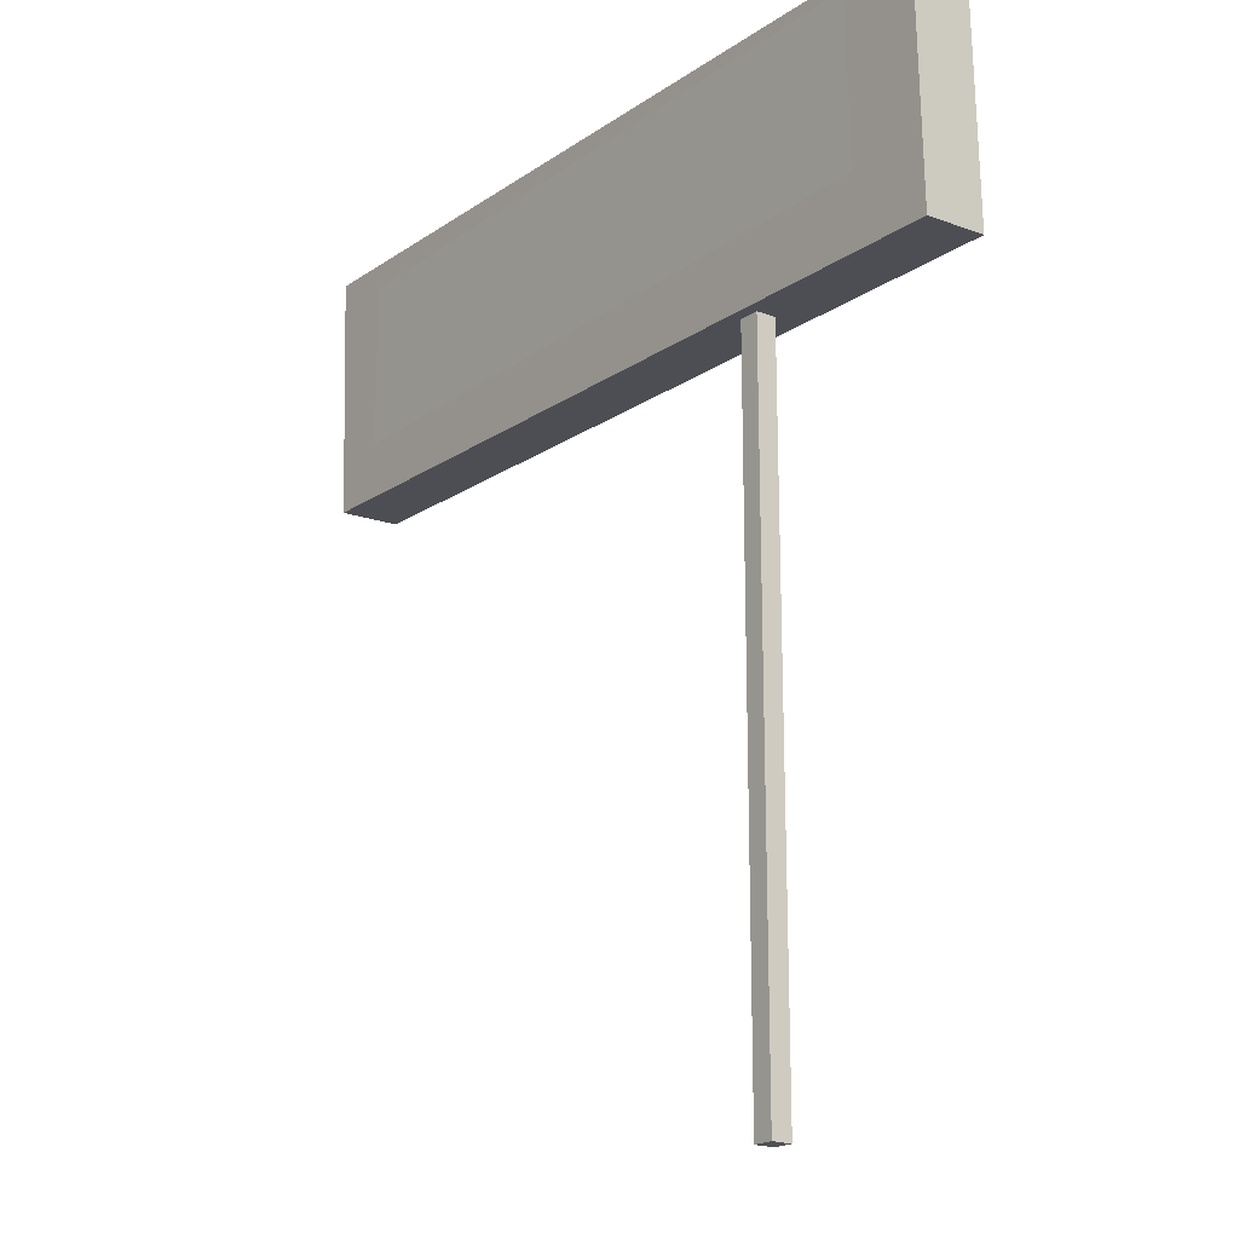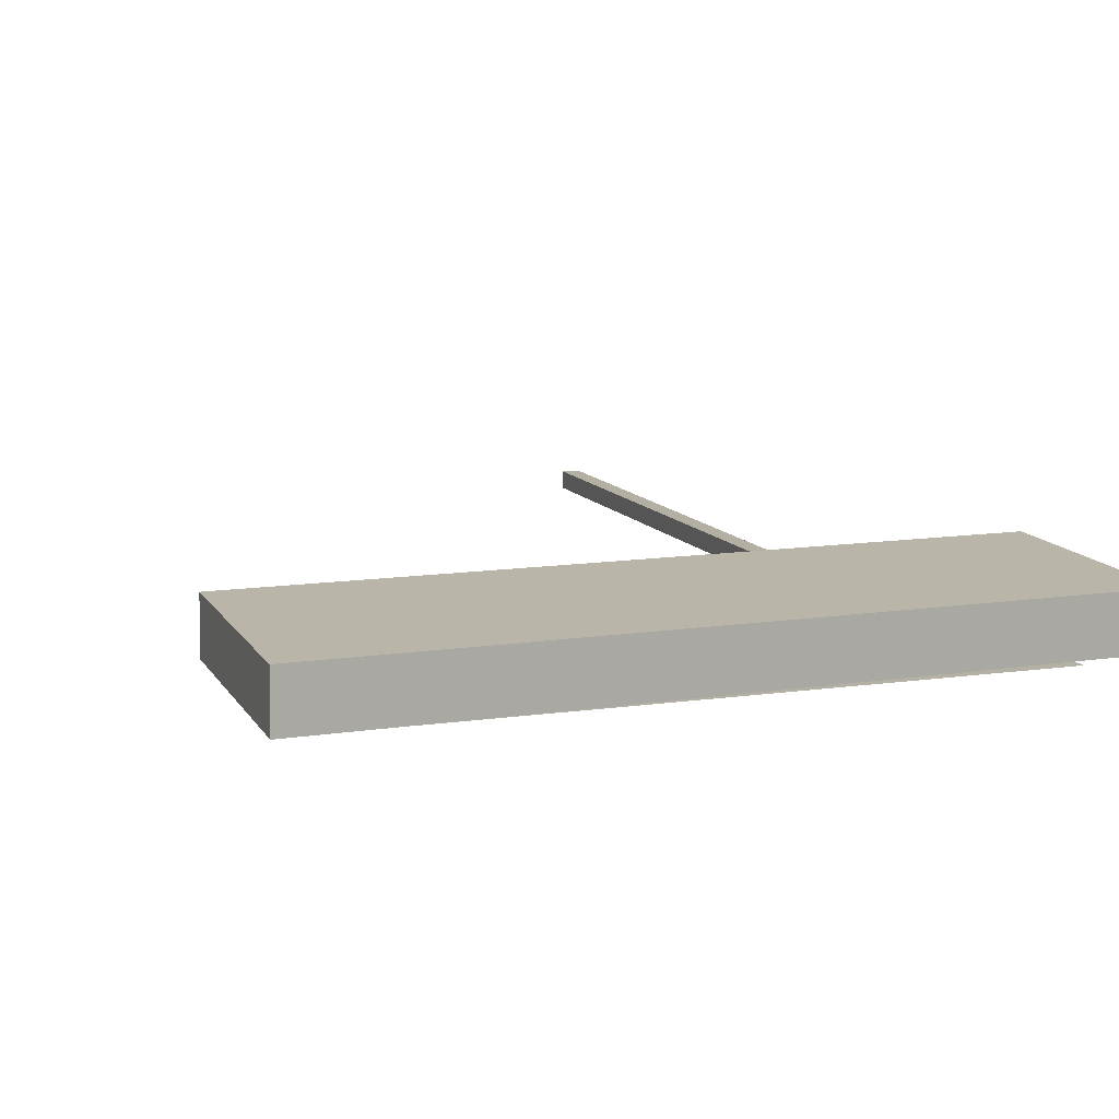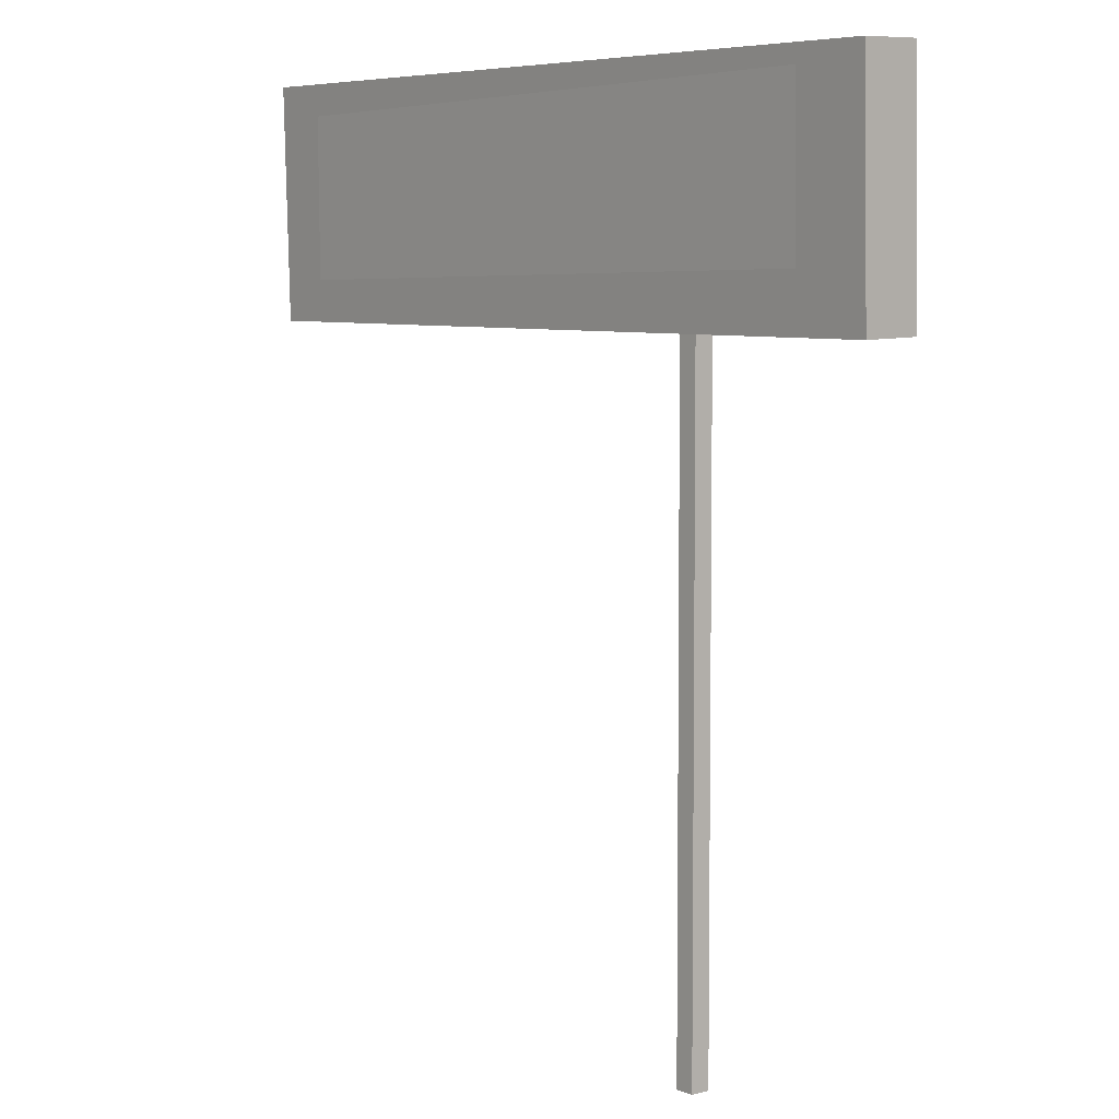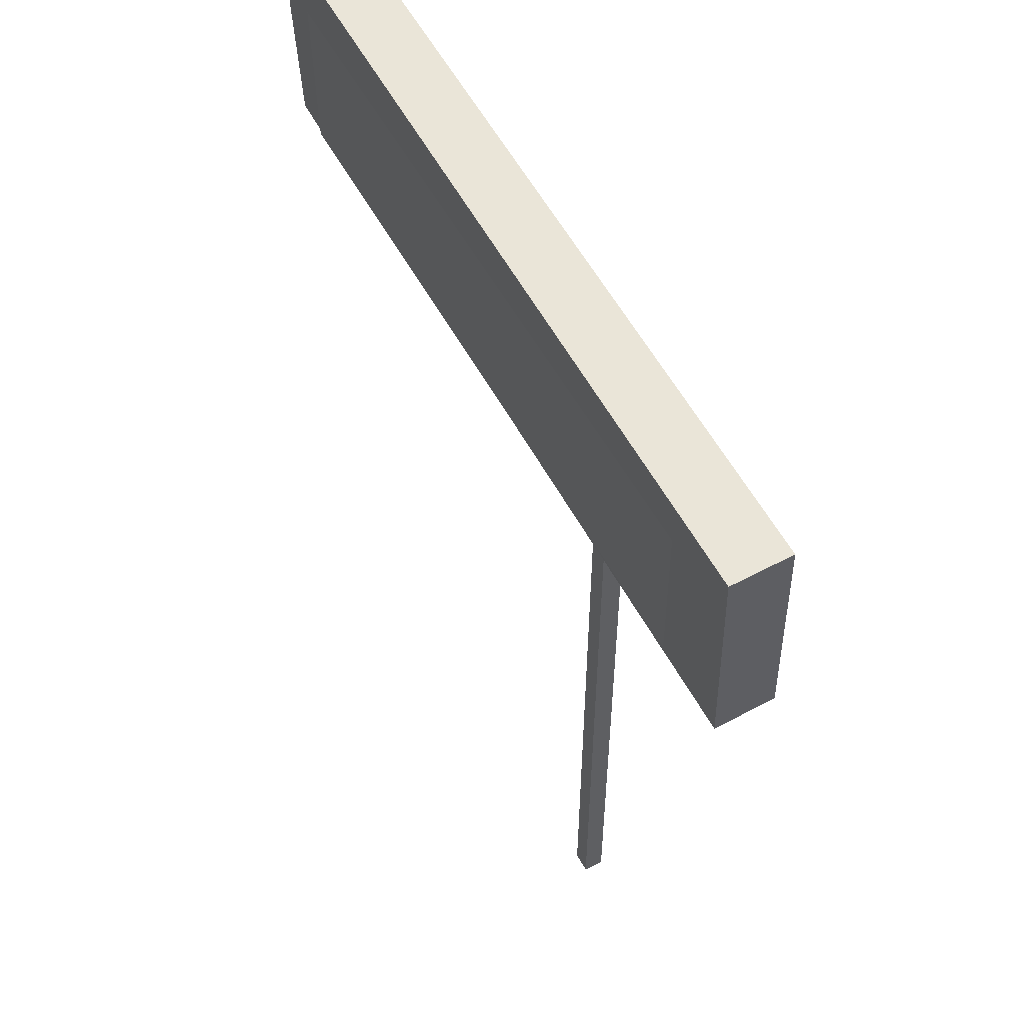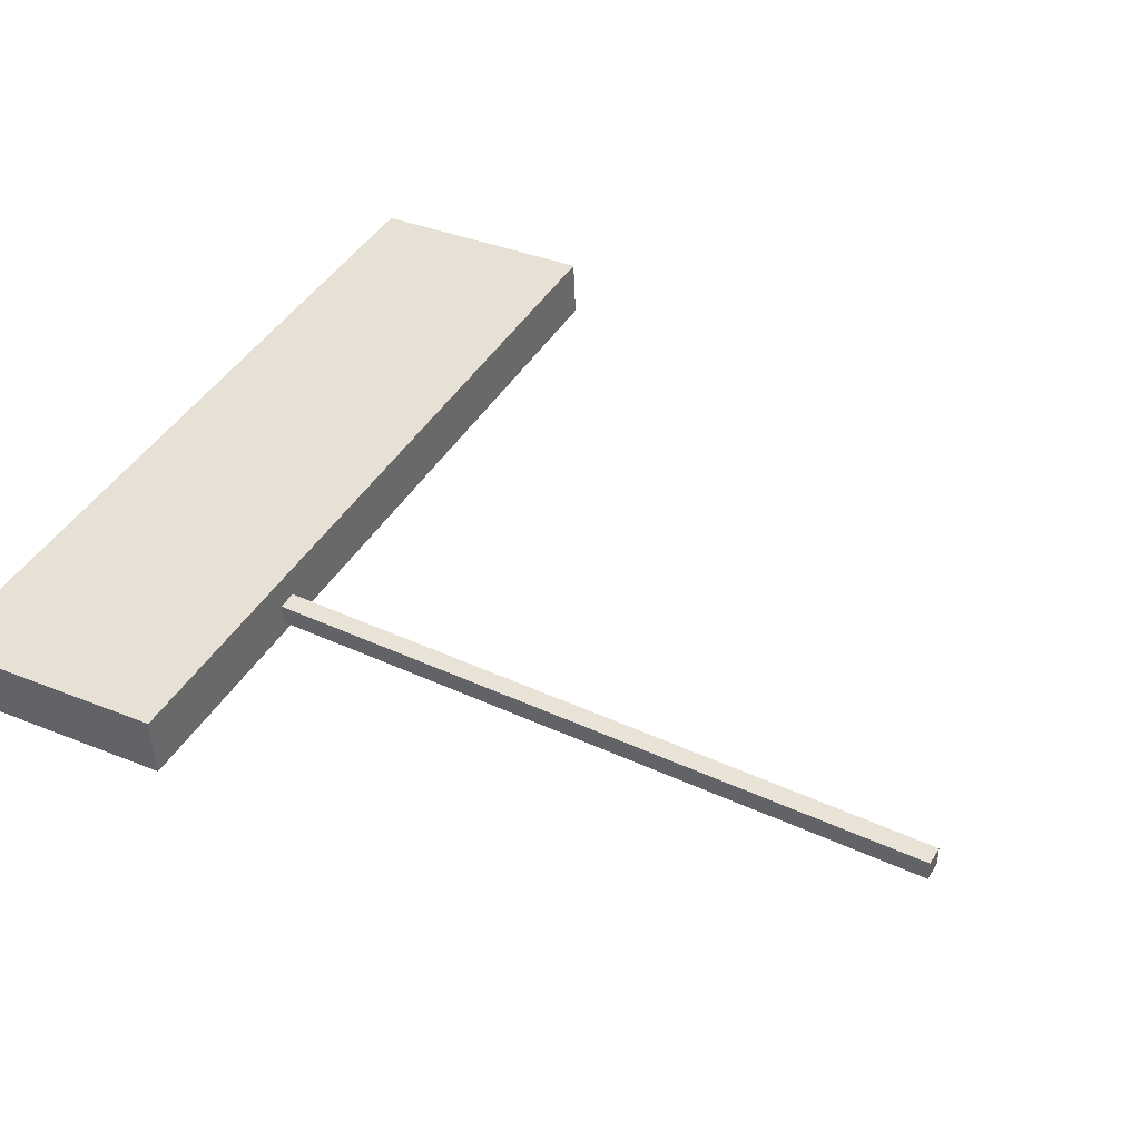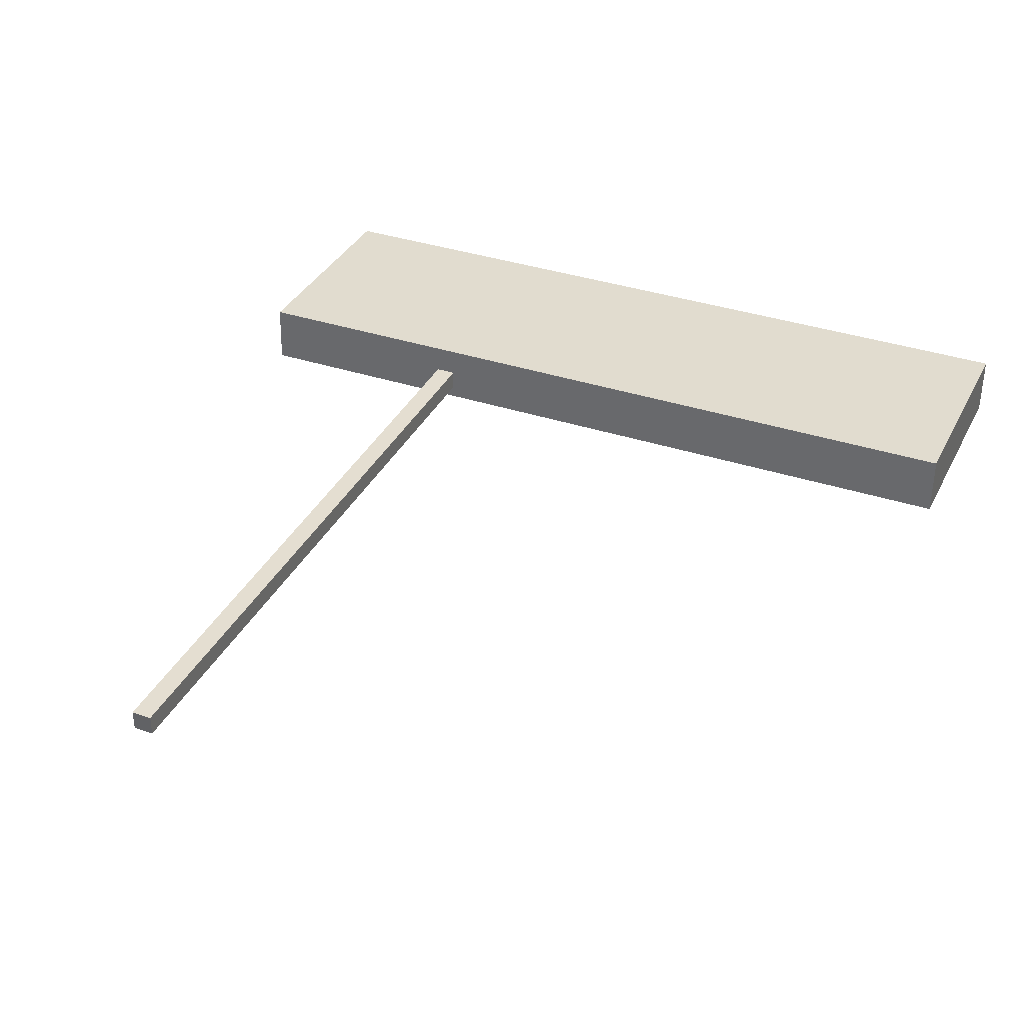
<metadata>
{"format":"obj","ext":"obj","renderer":"f3d","projection":"perspective","resolution":1024,"background":"white","views":[{"elev":-19.8,"azim":-127.9,"up":"+Y"},{"elev":11.1,"azim":160.0,"up":"+Z"},{"elev":5.1,"azim":-130.1,"up":"+Y"},{"elev":55.4,"azim":-118.3,"up":"+Y"},{"elev":41.5,"azim":-60.8,"up":"+Z"},{"elev":36.5,"azim":24.5,"up":"+Z"}]}
</metadata>
<code>
o Cube.002
v -1.277 6.396 0.1804
v -1.279 6.421 0.7731
v -1.329 8.766 0.6746
v -1.327 8.741 0.08194
v 6.738 6.568 0.1957
v 6.688 8.913 0.09729
v 6.686 8.938 0.69
v 6.736 6.593 0.7884
g Cube.002_mat_sign2
f 2 8 7 3
f 4 6 5 1
f 1 5 8 2
f 3 7 6 4
f 2 3 4 1
f 6 7 8 5
o Plane
v -0.6623 6.964 0.005985
v 5.957 6.969 0.02497
v 5.956 8.572 0.007374
v -0.6632 8.568 -0.01161
g Plane_None2
f 10 11 12 9
o Cube.001
v 0.8085 7.829 0.4992
v 0.8085 7.829 0.3028
v 0.8085 -0.1687 0.3027
v 0.8085 -0.1687 0.4992
v 1.005 7.829 0.3028
v 1.005 -0.1687 0.3027
v 1.005 7.829 0.4992
v 1.005 -0.1687 0.4992
g Cube.001_None_NONE2
f 13 19 17 14
f 15 18 20 16
f 14 15 16 13
f 17 19 20 18
f 14 17 18 15
f 16 20 19 13

</code>
